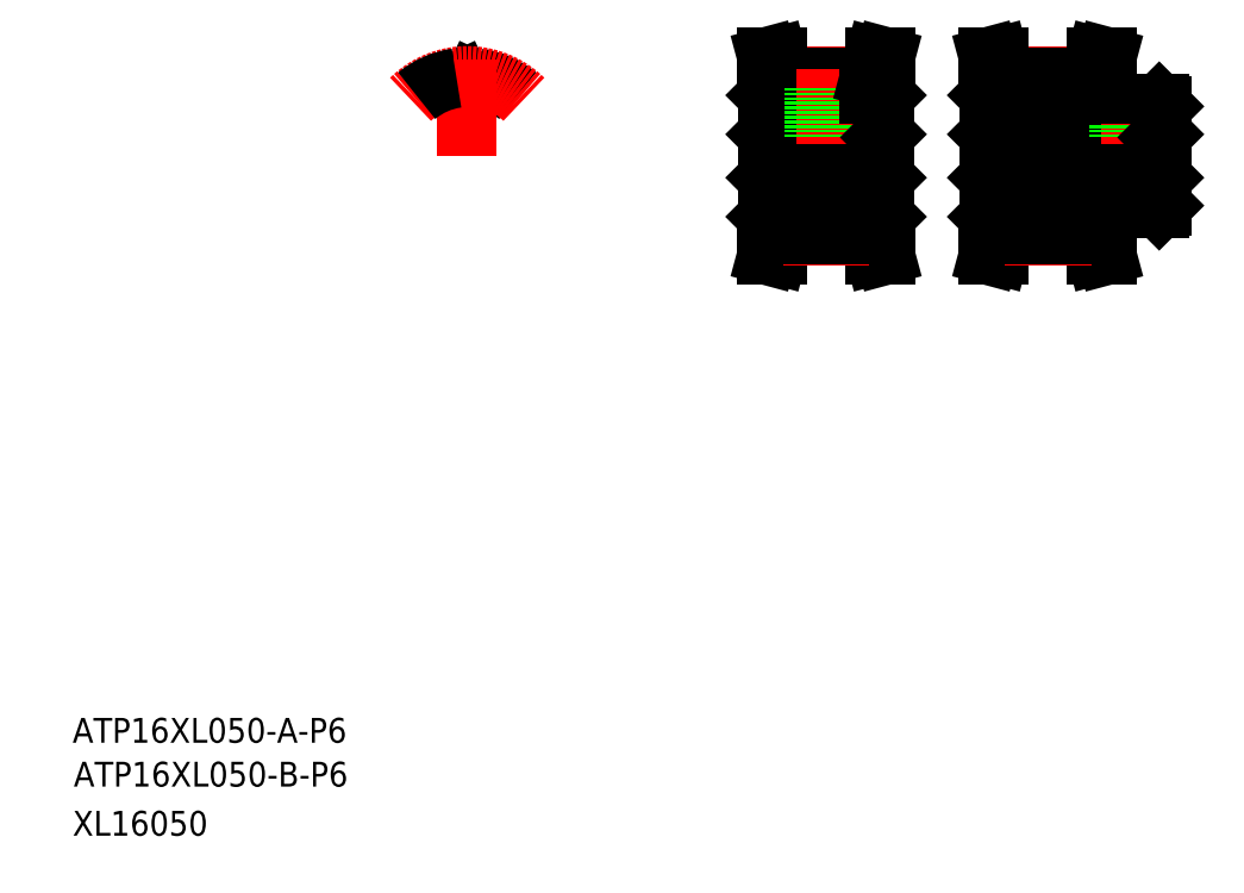
<metadata>
{"format":"dxf","ext":"dxf","renderer":"ezdxf+matplotlib","layout":"modelspace","background":"white","min_lineweight":24,"dpi":150}
</metadata>
<code>
0
SECTION
2
ENTITIES
0
LINE
8
0
10
112
20
102.4
30
0
11
111.1
21
98.86
31
0
0
LINE
8
0
10
113.6
20
102.2
30
0
11
112.7
21
98.86
31
0
0
LINE
8
0
10
127.6
20
102.2
30
0
11
128.5
21
98.86
31
0
0
LINE
8
0
10
129.2
20
102.4
30
0
11
130.1
21
98.86
31
0
0
TEXT
8
0
10
-0.8157
20
13.12
30
0
40
4
1
ATP16XL050-B-P6
0
TEXT
8
0
10
-1
20
20.2
30
0
40
4
1
ATP16XL050-A-P6
0
TEXT
8
0
10
-1
20
5.2
30
0
40
4
1
XL16050
0
LINE
8
0
10
111.1
20
98.86
30
0
11
112.7
21
98.86
31
0
0
LINE
8
0
10
130.1
20
98.86
30
0
11
128.5
21
98.86
31
0
0
LINE
8
CENTER
10
113.6
20
101.9
30
0
11
127.6
21
101.9
31
0
0
LINE
8
CENTER
10
109.6
20
114.9
30
0
11
131.6
21
114.9
31
0
0
LINE
8
CENTER
10
113.6
20
127.8
30
0
11
127.6
21
127.8
31
0
0
LINE
8
0
10
113.6
20
127.5
30
0
11
127.6
21
127.5
31
0
0
LINE
8
0
10
111.6
20
117.9
30
0
11
129.6
21
117.9
31
0
0
LINE
8
0
10
111.6
20
111.9
30
0
11
129.6
21
111.9
31
0
0
LINE
8
0
10
113.6
20
102.2
30
0
11
127.6
21
102.2
31
0
0
LINE
8
0
10
113.6
20
126.1
30
0
11
127.6
21
126.1
31
0
0
LINE
8
0
10
113.6
20
103.6
30
0
11
127.6
21
103.6
31
0
0
LINE
8
0
10
111.6
20
117.9
30
0
11
111.6
21
111.9
31
0
0
LINE
8
0
10
111.1
20
105.1
30
0
11
111.1
21
124.7
31
0
0
LINE
8
0
10
113.6
20
102.2
30
0
11
113.6
21
104.9
31
0
0
LINE
8
0
10
112
20
104.9
30
0
11
112
21
102.4
31
0
0
LINE
8
0
10
111.3
20
104.9
30
0
11
113.6
21
104.9
31
0
0
LINE
8
0
10
111.1
20
105.1
30
0
11
111.3
21
104.9
31
0
0
LINE
8
0
10
111.1
20
111.4
30
0
11
111.6
21
111.9
31
0
0
LINE
8
0
10
111.1
20
124.7
30
0
11
111.3
21
124.9
31
0
0
LINE
8
0
10
111.1
20
118.4
30
0
11
111.6
21
117.9
31
0
0
LINE
8
0
10
112
20
127.3
30
0
11
111.1
21
130.9
31
0
0
LINE
8
0
10
113.6
20
127.5
30
0
11
112.7
21
130.9
31
0
0
LINE
8
0
10
111.3
20
124.9
30
0
11
113.6
21
124.9
31
0
0
LINE
8
0
10
113.6
20
124.9
30
0
11
113.6
21
127.5
31
0
0
LINE
8
0
10
112
20
124.9
30
0
11
112
21
127.3
31
0
0
LINE
8
0
10
111.1
20
130.9
30
0
11
112.7
21
130.9
31
0
0
LINE
8
0
10
129.6
20
117.9
30
0
11
129.6
21
111.9
31
0
0
LINE
8
0
10
130.1
20
105.1
30
0
11
130.1
21
124.7
31
0
0
LINE
8
0
10
129.2
20
104.9
30
0
11
129.2
21
102.4
31
0
0
LINE
8
0
10
127.6
20
102.2
30
0
11
127.6
21
104.9
31
0
0
LINE
8
0
10
127.6
20
104.9
30
0
11
129.9
21
104.9
31
0
0
LINE
8
0
10
130.1
20
105.1
30
0
11
129.9
21
104.9
31
0
0
LINE
8
0
10
130.1
20
111.4
30
0
11
129.6
21
111.9
31
0
0
LINE
8
CENTER
10
120.6
20
116.9
30
0
11
120.6
21
128.8
31
0
0
LINE
8
0
10
119
20
117.9
30
0
11
119
21
126.1
31
0
0
LINE
8
0
10
118.6
20
117.9
30
0
11
118.6
21
126.1
31
0
0
LINE
8
0
10
122.2
20
117.9
30
0
11
122.2
21
126.1
31
0
0
LINE
8
0
10
122.6
20
117.9
30
0
11
122.6
21
126.1
31
0
0
LINE
8
0
10
129.9
20
124.9
30
0
11
130.1
21
124.7
31
0
0
LINE
8
0
10
130.1
20
118.4
30
0
11
129.6
21
117.9
31
0
0
LINE
8
0
10
127.6
20
127.5
30
0
11
128.5
21
130.9
31
0
0
LINE
8
0
10
129.2
20
127.3
30
0
11
130.1
21
130.9
31
0
0
LINE
8
0
10
127.6
20
124.9
30
0
11
129.9
21
124.9
31
0
0
LINE
8
0
10
127.6
20
124.9
30
0
11
127.6
21
127.5
31
0
0
LINE
8
0
10
129.2
20
124.9
30
0
11
129.2
21
127.3
31
0
0
LINE
8
0
10
130.1
20
130.9
30
0
11
128.5
21
130.9
31
0
0
LINE
8
0
10
163.4
20
102.2
30
0
11
164.2
21
98.86
31
0
0
LINE
8
0
10
165
20
102.4
30
0
11
165.9
21
98.86
31
0
0
LINE
8
0
10
149.4
20
102.2
30
0
11
148.5
21
98.86
31
0
0
LINE
8
0
10
147.8
20
102.4
30
0
11
146.8
21
98.86
31
0
0
LINE
8
0
10
146.8
20
98.86
30
0
11
148.5
21
98.86
31
0
0
LINE
8
0
10
165.9
20
98.86
30
0
11
164.2
21
98.86
31
0
0
LINE
8
CENTER
10
149.4
20
101.9
30
0
11
163.4
21
101.9
31
0
0
LINE
8
CENTER
10
149.4
20
127.8
30
0
11
163.4
21
127.8
31
0
0
LINE
8
CENTER
10
145.4
20
114.9
30
0
11
176.4
21
114.9
31
0
0
LINE
8
0
10
147.4
20
117.9
30
0
11
174.4
21
117.9
31
0
0
LINE
8
0
10
147.4
20
111.9
30
0
11
174.4
21
111.9
31
0
0
LINE
8
0
10
149.4
20
127.5
30
0
11
163.4
21
127.5
31
0
0
LINE
8
0
10
149.4
20
102.2
30
0
11
163.4
21
102.2
31
0
0
LINE
8
0
10
149.4
20
126.1
30
0
11
163.4
21
126.1
31
0
0
LINE
8
0
10
149.4
20
103.6
30
0
11
163.4
21
103.6
31
0
0
LINE
8
0
10
147.4
20
117.9
30
0
11
147.4
21
111.9
31
0
0
LINE
8
0
10
146.9
20
105.1
30
0
11
146.9
21
124.7
31
0
0
LINE
8
0
10
147.1
20
104.9
30
0
11
149.4
21
104.9
31
0
0
LINE
8
0
10
147.8
20
104.9
30
0
11
147.8
21
102.4
31
0
0
LINE
8
0
10
146.9
20
105.1
30
0
11
147.1
21
104.9
31
0
0
LINE
8
0
10
146.9
20
111.4
30
0
11
147.4
21
111.9
31
0
0
LINE
8
0
10
149.4
20
102.2
30
0
11
149.4
21
104.9
31
0
0
LINE
8
0
10
147.1
20
124.9
30
0
11
149.4
21
124.9
31
0
0
LINE
8
0
10
149.4
20
127.5
30
0
11
148.5
21
130.9
31
0
0
LINE
8
0
10
146.9
20
124.7
30
0
11
147.1
21
124.9
31
0
0
LINE
8
0
10
146.9
20
118.4
30
0
11
147.4
21
117.9
31
0
0
LINE
8
0
10
147.8
20
127.3
30
0
11
146.8
21
130.9
31
0
0
LINE
8
0
10
147.8
20
124.9
30
0
11
147.8
21
127.3
31
0
0
LINE
8
0
10
146.8
20
130.9
30
0
11
148.5
21
130.9
31
0
0
LINE
8
0
10
149.4
20
124.9
30
0
11
149.4
21
127.5
31
0
0
LINE
8
0
10
174.4
20
117.9
30
0
11
174.4
21
111.9
31
0
0
LINE
8
0
10
174.9
20
106.9
30
0
11
174.9
21
122.9
31
0
0
LINE
8
0
10
165.9
20
106.4
30
0
11
174.4
21
106.4
31
0
0
LINE
8
0
10
163.4
20
102.2
30
0
11
163.4
21
104.9
31
0
0
LINE
8
0
10
165
20
104.9
30
0
11
165
21
102.4
31
0
0
LINE
8
0
10
163.4
20
104.9
30
0
11
165.7
21
104.9
31
0
0
LINE
8
0
10
165.9
20
105.1
30
0
11
165.9
21
106.4
31
0
0
LINE
8
0
10
165.9
20
105.1
30
0
11
165.7
21
104.9
31
0
0
LINE
8
0
10
174.4
20
106.4
30
0
11
174.9
21
106.9
31
0
0
LINE
8
0
10
174.4
20
111.9
30
0
11
174.9
21
111.4
31
0
0
LINE
8
0
10
165.9
20
123.4
30
0
11
174.4
21
123.4
31
0
0
LINE
8
0
10
165.7
20
124.9
30
0
11
165.9
21
124.7
31
0
0
LINE
8
0
10
165.9
20
123.4
30
0
11
165.9
21
124.7
31
0
0
LINE
8
CENTER
10
169.9
20
116.9
30
0
11
169.9
21
124.4
31
0
0
LINE
8
0
10
171.9
20
117.9
30
0
11
171.9
21
123.4
31
0
0
LINE
8
0
10
171.5
20
117.9
30
0
11
171.5
21
123.4
31
0
0
LINE
8
0
10
168.2
20
117.9
30
0
11
168.2
21
123.4
31
0
0
LINE
8
0
10
167.9
20
117.9
30
0
11
167.9
21
123.4
31
0
0
LINE
8
0
10
165
20
127.3
30
0
11
165.9
21
130.9
31
0
0
LINE
8
0
10
163.4
20
127.5
30
0
11
164.2
21
130.9
31
0
0
LINE
8
0
10
163.4
20
124.9
30
0
11
165.7
21
124.9
31
0
0
LINE
8
0
10
163.4
20
124.9
30
0
11
163.4
21
127.5
31
0
0
LINE
8
0
10
165
20
124.9
30
0
11
165
21
127.3
31
0
0
LINE
8
0
10
165.9
20
130.9
30
0
11
164.2
21
130.9
31
0
0
LINE
8
0
10
174.4
20
117.9
30
0
11
174.9
21
118.4
31
0
0
LINE
8
0
10
174.9
20
122.9
30
0
11
174.4
21
123.4
31
0
0
ARC
8
0
10
62.43
20
126.7
30
0
40
0.61
50
205
51
271.2
0
ARC
8
0
10
62.94
20
126.7
30
0
40
0.61
50
268.8
51
335
0
ARC
8
0
10
64.32
20
126.8
30
0
40
0.61
50
82.22
51
155
0
ARC
8
0
10
61.05
20
126.8
30
0
40
0.61
50
25
51
97.78
0
ARC
8
0
10
62.68
20
114.9
30
0
40
12.68
50
50
51
82.22
0
LINE
8
0
10
61.88
20
126.5
30
0
11
61.6
21
127.1
31
0
0
LINE
8
0
10
63.49
20
126.5
30
0
11
63.76
21
127.1
31
0
0
ARC
8
0
10
62.68
20
114.9
30
0
40
11.28
50
88.78
51
91.22
0
LINE
8
CENTER
10
62.68
20
114.9
30
0
11
62.68
21
130.4
31
0
0
ARC
8
CENTER
10
62.68
20
114.9
30
0
40
12.93
50
45
51
135
0
ARC
8
0
10
62.68
20
114.9
30
0
40
12.68
50
97.78
51
130
0
ENDSEC
0
EOF

</code>
